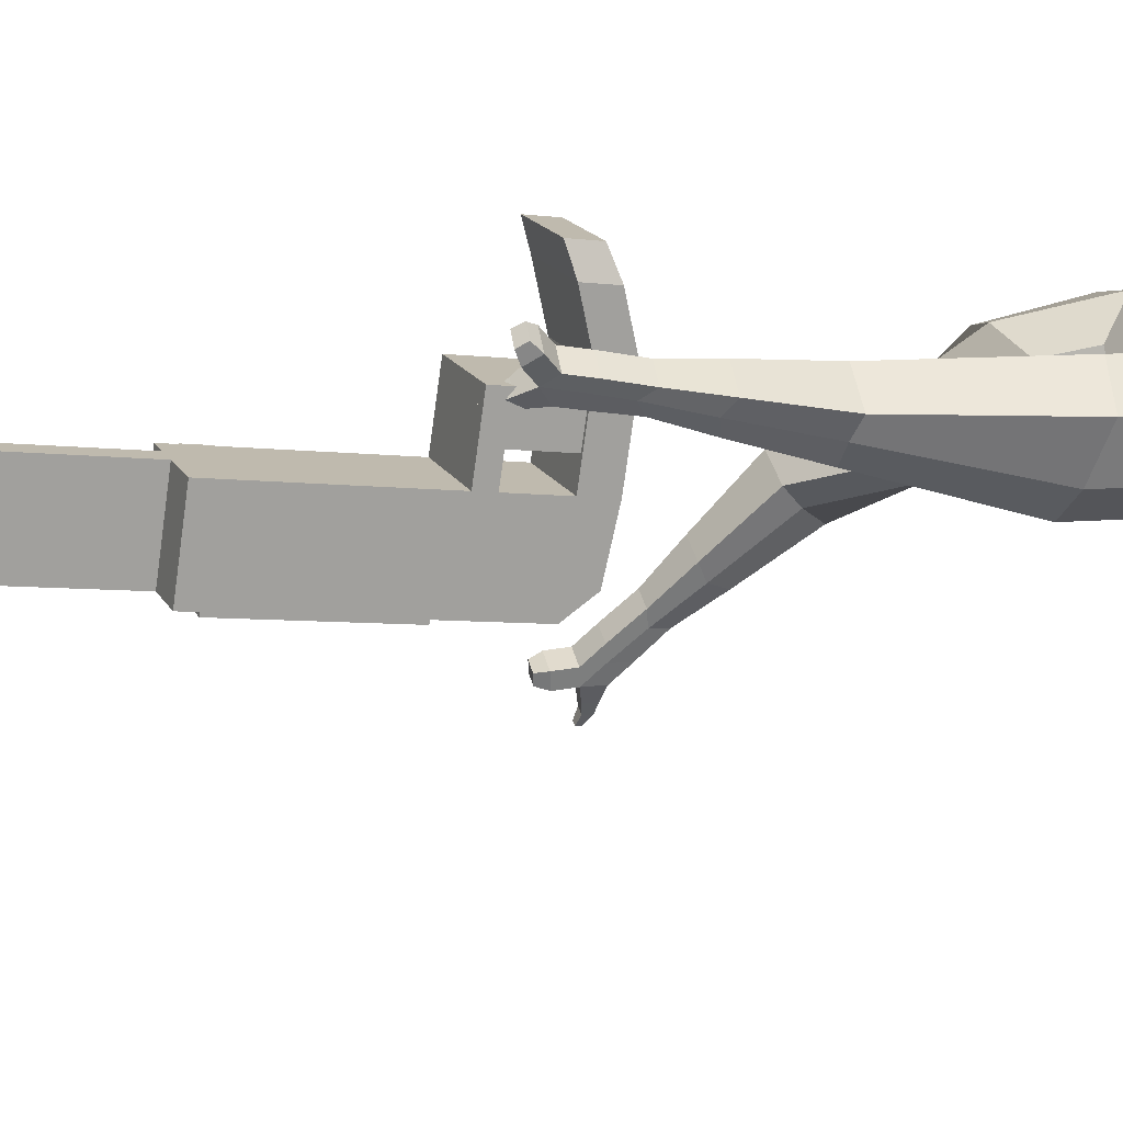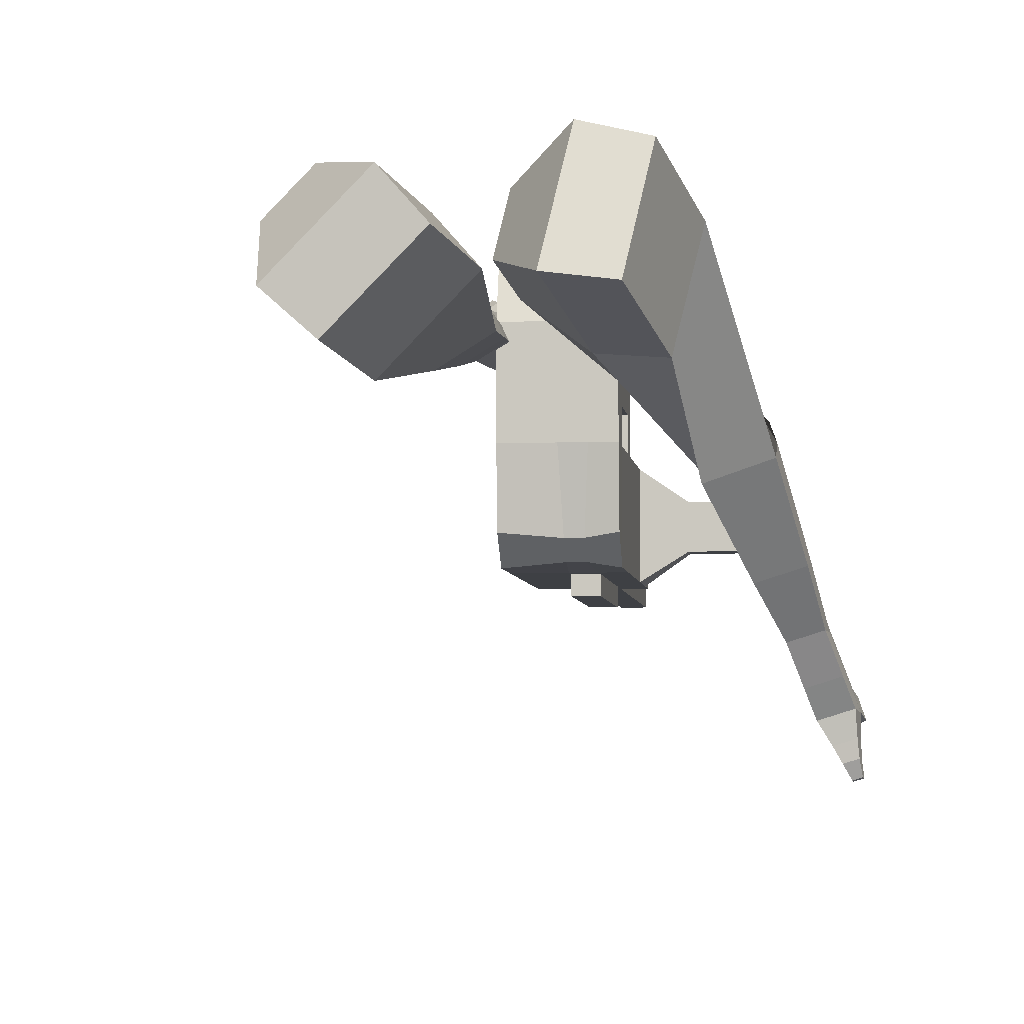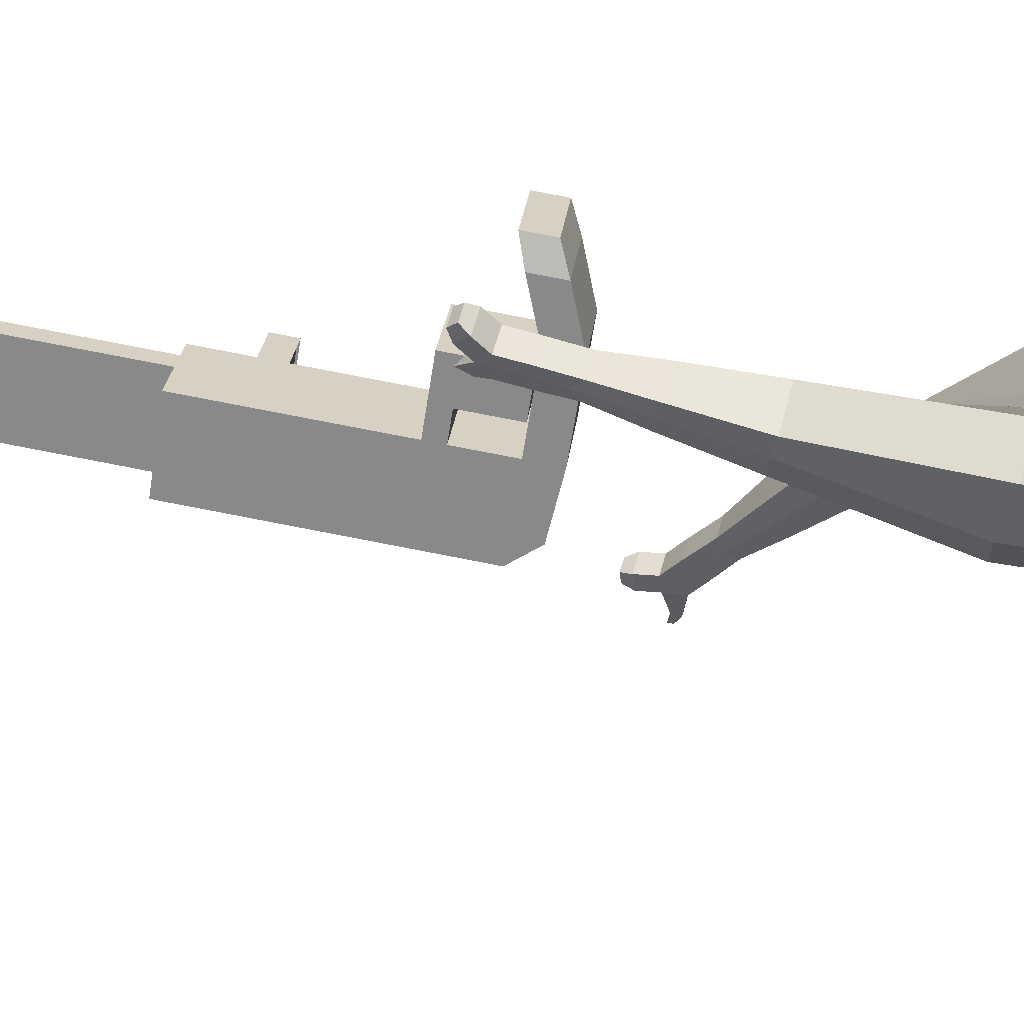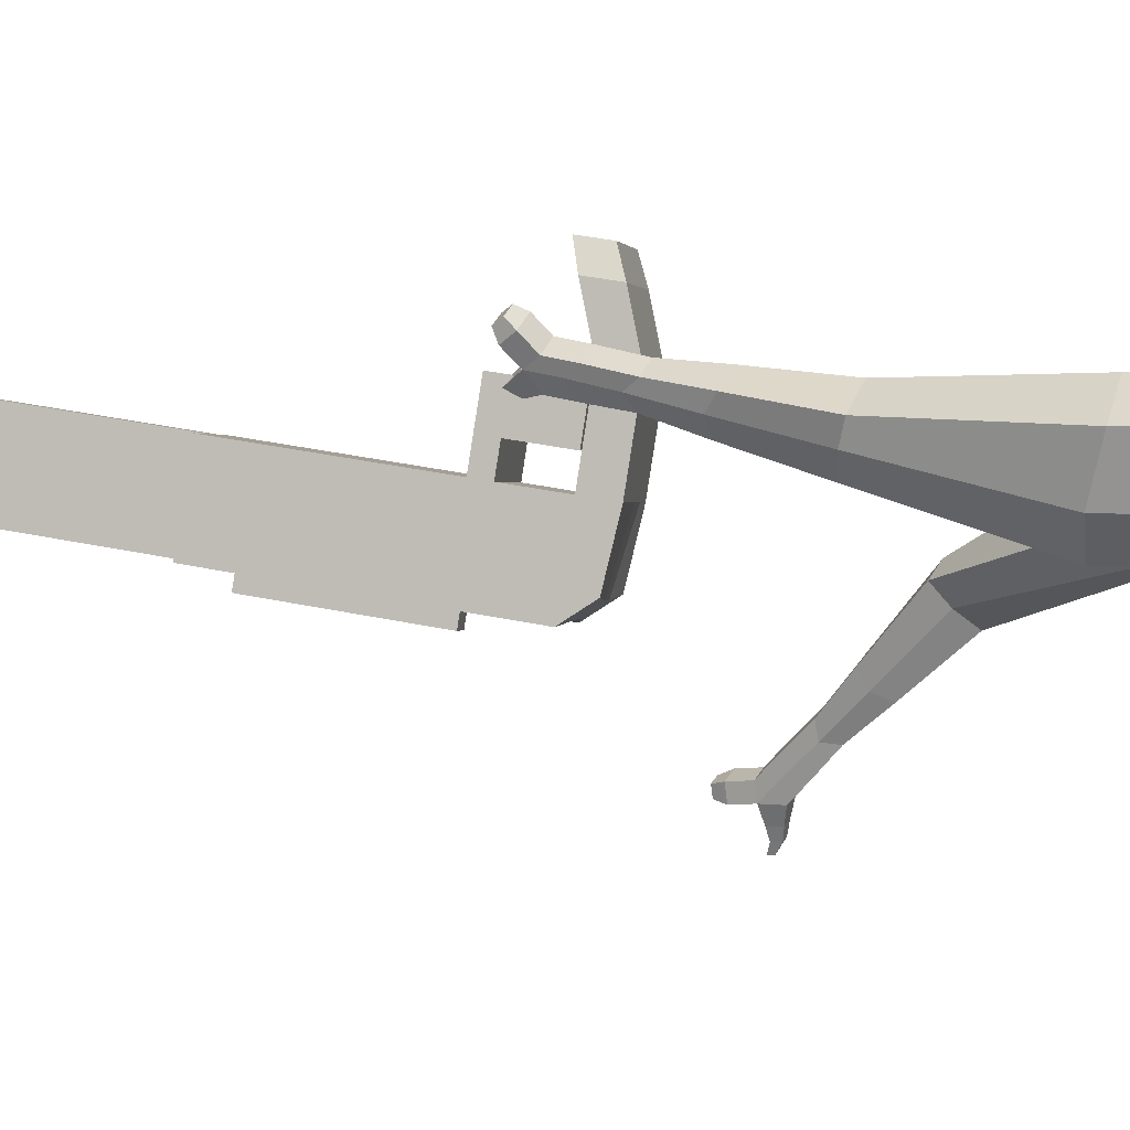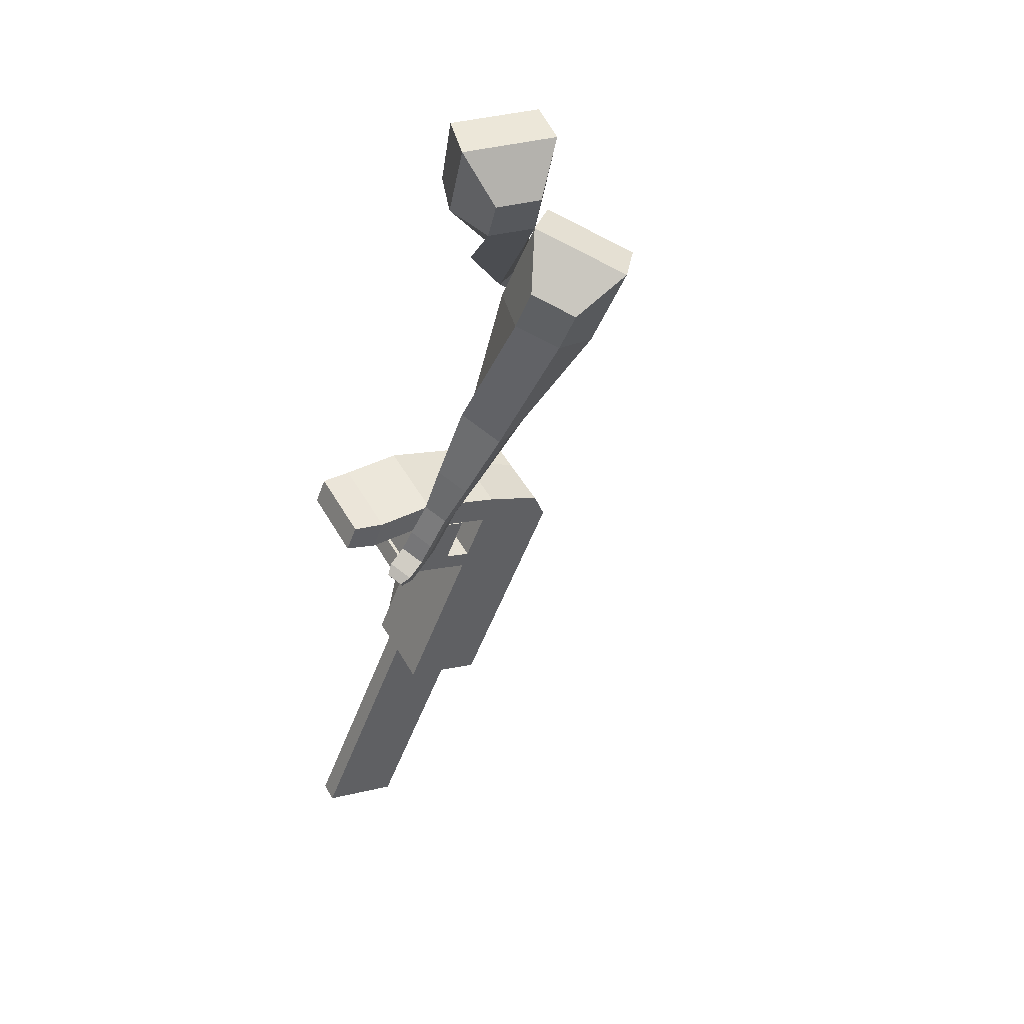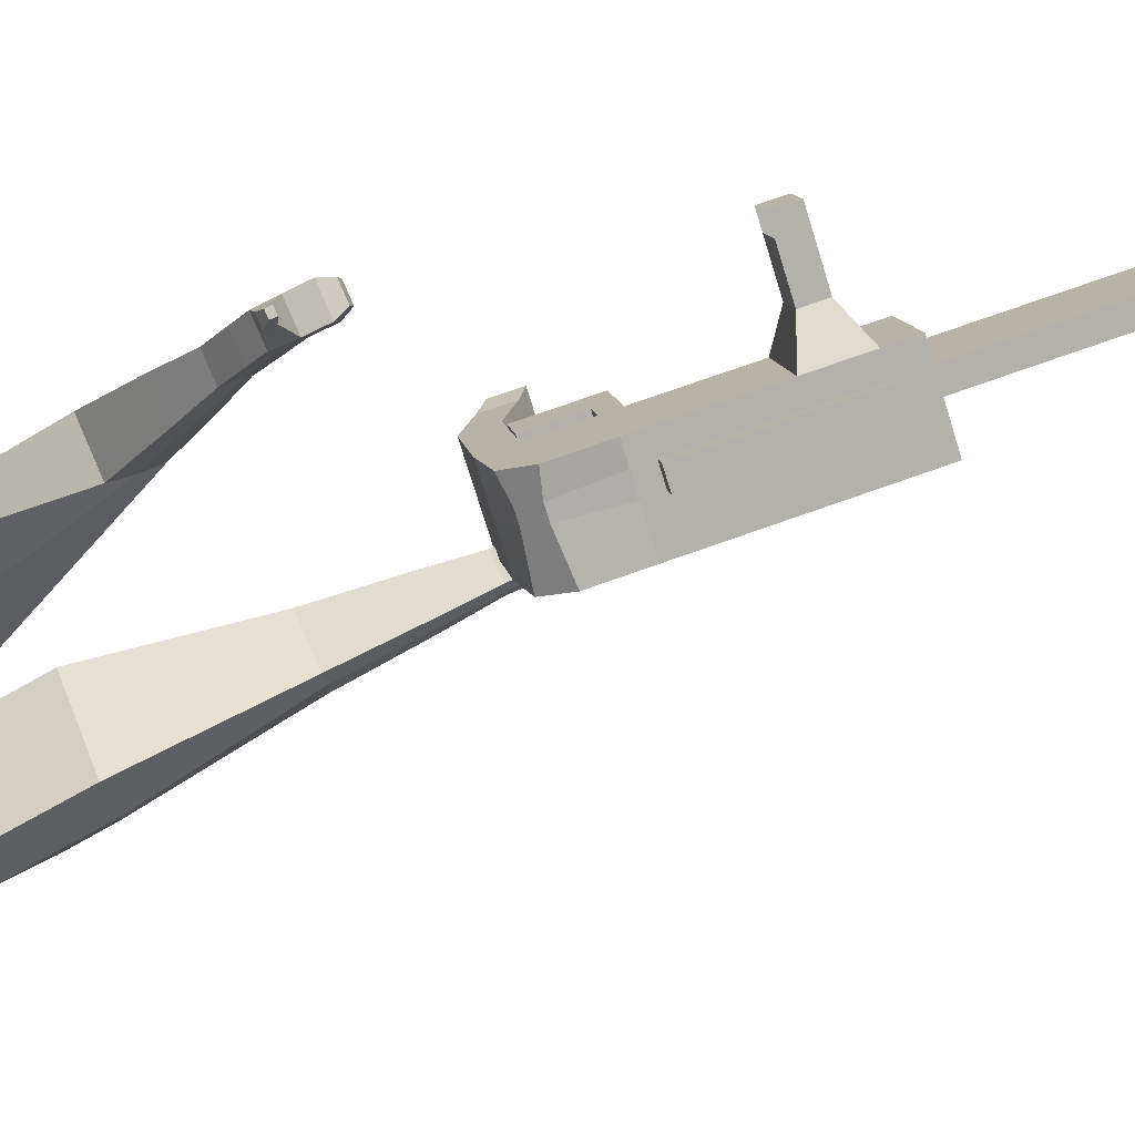
<metadata>
{"format":"obj","ext":"obj","renderer":"f3d","projection":"perspective","resolution":1024,"background":"white","views":[{"elev":18.3,"azim":-133.3,"up":"+Y"},{"elev":-13.6,"azim":-16.4,"up":"+Y"},{"elev":26.7,"azim":-106.5,"up":"+Y"},{"elev":2.0,"azim":-101.8,"up":"+Y"},{"elev":24.1,"azim":-122.6,"up":"+Z"},{"elev":-76.9,"azim":84.5,"up":"+Y"}]}
</metadata>
<code>
o Cube.046_Cube.010
v 232.6 499.7 -1183
v 242.2 281.9 -1216
v 317.3 533.6 -1384
v 326.9 315.9 -1417
v 29.32 503.5 -1269
v 38.97 285.7 -1301
v 114.1 537.4 -1469
v 123.7 319.7 -1502
v 115.9 453 -907.2
v 125.5 235.3 -939.9
v -77.7 239.1 -1025
v -87.35 456.8 -992.4
v 63.08 431.9 -782.2
v 72.73 214.1 -814.9
v -130.5 217.9 -900.1
v -140.2 435.7 -867.4
v 31.89 419.4 -708.3
v 44.27 263.1 -744.4
v -159 266.9 -829.6
v -171.3 423.2 -793.5
v 53.46 649 -749.6
v -149.8 652.8 -834.8
v 22.27 636.5 -675.7
v -181 640.3 -760.9
v 134.1 460.3 -950.3
v 143.7 242.6 -983
v -69.15 464.1 -1035
v -59.5 246.4 -1068
v 112.7 524.9 -896.4
v -90.54 528.7 -981.6
v 130.9 532.2 -939.5
v -72.33 536 -1025
v 108.1 629.2 -880.7
v -95.16 633 -965.9
v 126.3 636.5 -923.8
v -76.96 640.3 -1009
v 61.09 504.3 -774.2
v -142.1 508.1 -859.4
v 56.47 608.5 -758.5
v -146.8 612.3 -843.7
v 67.17 792 -775.9
v -136.1 795.8 -861.1
v 35.97 779.5 -702
v -167.3 783.3 -787.2
v 287.4 521.6 -1313
v 297 303.9 -1346
v 84.15 525.4 -1398
v 93.8 307.7 -1431
v 215.7 535.5 -1427
v 225.3 317.8 -1459
v 130.9 501.6 -1226
v 140.6 283.8 -1259
v 14.27 454.9 -949.8
v 23.91 237.2 -982.5
v -38.54 433.8 -824.8
v -25.25 223.9 -842.6
v -69.73 421.3 -750.9
v -44.44 256.9 -795
v -48.16 650.9 -792.2
v -79.35 638.4 -718.3
v 42.12 244.5 -1026
v 32.47 462.2 -992.9
v 11.08 526.8 -939
v 29.28 534.1 -982.1
v 6.459 631.1 -923.3
v 24.66 638.4 -966.4
v -40.53 506.2 -816.8
v -45.15 610.4 -801.1
v -34.45 793.9 -818.5
v -65.64 781.4 -744.6
v 195.4 305.8 -1389
v 185.8 523.5 -1356
v 266.5 534.6 -1405
v 191.4 282.9 -1237
v 74.72 236.2 -961.2
v 9.012 223.2 -828.2
v -10.18 256.2 -780.7
v 83.28 461.3 -971.6
v 80.09 533.1 -960.8
v 75.47 637.4 -945.1
v 236.6 522.6 -1334
v 276.1 316.8 -1438
v 181.7 500.6 -1205
v 65.07 454 -928.5
v 12.27 432.8 -803.5
v -18.92 420.4 -729.6
v 2.652 649.9 -770.9
v -28.54 637.4 -697
v 92.93 243.5 -1004
v 61.89 525.9 -917.7
v 57.27 630.1 -902
v 10.28 505.2 -795.5
v 5.659 609.5 -779.8
v 16.36 792.9 -797.2
v -14.83 780.5 -723.3
v 246.2 304.8 -1367
v 94.73 202.7 -1010
v 43.92 203.7 -1032
v 248 264.1 -1373
v 197.2 265 -1395
v 142.4 243.1 -1265
v 193.2 242.1 -1244
v 360.5 453.2 -1250
v 336.2 443.5 -1193
v 340.5 347.2 -1207
v 364.7 356.9 -1265
v 404.4 452.4 -1232
v 380.1 442.7 -1174
v 384.4 346.4 -1189
v 408.6 356.1 -1246
v 471.6 451.1 -1204
v 447.3 441.4 -1146
v 451.6 345.1 -1161
v 475.9 354.8 -1218
v 514.8 450.3 -1185
v 490.6 440.6 -1128
v 494.9 344.3 -1143
v 519.1 354 -1200
v 554.5 428.2 -2097
v 503.7 429.1 -2118
v 494.1 646.9 -2086
v 544.9 645.9 -2064
v -12.64 862.5 -825.4
v -106.3 864.2 -864.6
v -41.39 851 -757.3
v -135 852.7 -796.6
v 52.25 849.2 -718.1
v 80.99 860.7 -786.1
v 34.17 861.6 -805.8
v 5.432 850.1 -737.7
f 45 46 4 3
f 49 50 8 7
f 47 48 6 5
f 26 25 9 10
f 72 47 5 51
f 96 46 2 74
f 10 9 13 14
f 84 9 29 90
f 89 26 10 75
f 27 28 11 12
f 76 14 18 77
f 75 10 14 76
f 12 11 15 16
f 53 12 16 55
f 86 77 18 17
f 16 15 19 20
f 16 20 24 22
f 14 13 17 18
f 59 22 42 69
f 86 17 23 88
f 17 13 21 23
f 55 16 22 59
f 5 6 28 27
f 74 2 26 89
f 51 5 27 62
f 2 1 25 26
f 32 30 34 36
f 62 27 32 64
f 27 12 30 32
f 9 25 31 29
f 66 36 34 65
f 90 29 37 92
f 64 32 36 66
f 29 31 35 33
f 92 37 39 93
f 29 33 39 37
f 34 30 38 40
f 65 34 40 68
f 69 42 124 123
f 23 21 41 43
f 88 23 43 95
f 22 24 44 42
f 82 4 46 96
f 49 7 47 72
f 7 8 48 47
f 46 45 103 106
f 73 49 72 81
f 8 50 71 48
f 24 60 70 44
f 42 44 126 124
f 91 65 68 93
f 38 67 68 40
f 79 64 66 80
f 30 63 67 38
f 80 66 65 91
f 78 62 64 79
f 83 51 62 78
f 6 52 61 28
f 85 55 59 87
f 20 57 60 24
f 87 59 69 94
f 20 19 58 57
f 84 53 55 85
f 11 54 56 15
f 15 56 58 19
f 28 61 54 11
f 12 53 63 30
f 48 71 52 6
f 81 72 51 83
f 50 49 121 120
f 3 4 82 73
f 45 81 83 1
f 9 84 85 13
f 21 87 94 41
f 13 85 87 21
f 1 83 78 25
f 25 78 79 31
f 35 80 91 33
f 31 79 80 35
f 33 91 93 39
f 70 95 130 125
f 3 73 81 45
f 50 82 96 71
f 60 88 95 70
f 67 92 93 68
f 63 90 92 67
f 52 71 100 101
f 57 86 88 60
f 57 58 77 86
f 54 75 76 56
f 56 76 77 58
f 61 89 75 54
f 53 84 90 63
f 89 61 98 97
f 101 102 97 98
f 100 99 102 101
f 61 52 101 98
f 74 89 97 102
f 71 96 99 100
f 96 74 102 99
f 106 103 107 110
f 1 2 105 104
f 2 46 106 105
f 45 1 104 103
f 109 110 114 113
f 104 105 109 108
f 105 106 110 109
f 103 104 108 107
f 113 114 118 117
f 107 108 112 111
f 110 107 111 114
f 108 109 113 112
f 116 117 118 115
f 111 112 116 115
f 114 111 115 118
f 122 119 120 121
f 82 50 120 119
f 73 82 119 122
f 49 73 122 121
f 123 124 126 125
f 129 123 125 130
f 128 129 130 127
f 95 43 127 130
f 94 69 123 129
f 43 41 128 127
f 44 70 125 126
f 41 94 129 128
o Cube.048_Cube.024
v -551.4 490.3 165.2
v -696.5 326.6 62.41
v -414.2 493.6 -33.72
v -558.9 328.6 -137.8
v -689.4 629 0.652
v -763.8 545 -52.03
v -619.1 630.6 -101.3
v -693.1 546.4 -153.6
v -371 456.8 -486.1
v -278 517.4 -425.4
v -343.8 625.3 -432.1
v -436.9 564.7 -492.9
v -273.8 524.4 -667.5
v -205.4 568.9 -622.8
v -253.8 648.3 -627.8
v -322.3 603.7 -672.4
v -212.6 569.4 -780.1
v -162.6 602 -747.4
v -198 659.9 -751.1
v -247.9 627.4 -783.7
v -488.1 587.1 -60.92
v -641.6 412.6 -169.8
v -633.9 583.8 150.2
v -787.9 410 41.1
v -305.6 574.4 -431.8
v -404.4 510.1 -496.3
v -219.3 613.9 -640.4
v -292 566.7 -687.8
v -166.9 637.7 -772
v -220 603.1 -806.7
v -169.8 586.2 -862.3
v -119.8 618.7 -829.6
v -122.9 661.4 -863.1
v -176 626.9 -897.8
v -204.1 650.1 -873.4
v -154.1 682.6 -840.8
v -139.8 599.4 -921.4
v -89.81 631.9 -888.7
v -92.87 674.6 -922.2
v -145.9 640.1 -956.9
v -174.1 663.3 -932.6
v -124.1 695.8 -899.9
v -99.81 592.4 -950.4
v -67.64 613.3 -929.4
v -69.6 640.8 -950.9
v -103.8 618.6 -973.3
v -146.6 680 -995.7
v -174.8 703.2 -971.4
v -124.8 735.8 -938.8
v -93.52 714.6 -961.1
v -73.09 586.2 -970.3
v -51.4 600.4 -956.2
v -52.73 618.9 -970.7
v -75.76 603.9 -985.7
v -50.97 590.1 -996.5
v -37.41 598.9 -987.7
v -38.24 610.5 -996.7
v -52.64 601.1 -1006
v -143 711.1 -1007
v -161.8 726.5 -990.8
v -128.5 748.1 -969.1
v -107.7 734 -983.9
v -255 596.8 340.9
v -315.8 363.7 360.1
v -111.7 539.5 155.4
v -174.6 311.3 171.2
v -421.9 563.5 150.1
v -453 444 160
v -343.9 539.6 52.81
v -380.6 417.1 63.12
v -21.63 197.9 -127
v 83.05 233.8 -66.56
v 106.5 319.1 -155.6
v 3.876 284.1 -216.1
v 107.5 66.59 -241
v 184.8 90.99 -195.2
v 203.5 154.4 -260.7
v 126.2 130 -306.5
v 190.4 -13.66 -312.8
v 246.9 4.173 -279.3
v 260.6 50.51 -327.2
v 204.1 32.68 -360.6
v -205.3 573.4 93.74
v -280.4 326.2 111.4
v -365.8 629.4 291.6
v -430.3 381.9 312
v 102.4 271.4 -110.3
v -9.206 236.1 -176.4
v 206.3 110.6 -236.3
v 124.3 84.65 -284.8
v 269.6 9.331 -316.2
v 209.6 -9.6 -351.7
v 238.6 -80.35 -358.5
v 295 -62.52 -325.1
v 324 -60.15 -371
v 264 -79.08 -406.5
v 257.6 -36.37 -414.1
v 314 -18.53 -380.6
v 273.4 -127.4 -392.4
v 329.9 -109.5 -358.9
v 358.9 -107.2 -404.8
v 298.9 -126.1 -440.3
v 292.4 -83.39 -447.9
v 348.9 -65.55 -414.5
v 299.9 -169.6 -389.9
v 336.2 -158.1 -368.3
v 354.9 -156.6 -397.9
v 316.3 -168.8 -420.7
v 328.2 -130 -487.6
v 321.7 -87.33 -495.2
v 378.2 -69.49 -461.8
v 388.1 -111.1 -452.1
v 316.6 -199 -387.9
v 341.1 -191.3 -373.4
v 353.7 -190.3 -393.3
v 327.7 -198.5 -408.7
v 337.1 -225 -397.5
v 352.5 -220.2 -388.4
v 360.3 -219.6 -400.9
v 344.1 -224.7 -410.5
v 352.6 -121.9 -508.6
v 348.3 -93.53 -513.6
v 385.8 -81.67 -491.4
v 392.4 -109.3 -485
f 131 132 134 133
f 138 137 141 142
f 137 138 136 135
f 153 154 132 131
f 151 137 135 153
f 152 134 132 154
f 142 141 145 146
f 151 133 140 155
f 152 138 142 156
f 133 134 139 140
f 158 146 150 160
f 155 140 144 157
f 156 142 146 158
f 140 139 143 144
f 149 159 163 166
f 144 143 147 148
f 146 145 149 150
f 157 144 148 159
f 145 157 159 149
f 148 147 161 162
f 139 156 158 143
f 141 155 157 145
f 143 158 160 147
f 134 152 156 139
f 137 151 155 141
f 138 152 154 136
f 133 151 153 131
f 135 136 154 153
f 165 166 172 171
f 161 164 170 167
f 150 149 166 165
f 159 148 162 163
f 147 160 164 161
f 160 150 165 164
f 172 169 180 179
f 168 167 173 174
f 163 162 168 169
f 166 163 169 172
f 164 165 171 170
f 162 161 167 168
f 176 175 183 184
f 167 170 176 173
f 169 168 174 175
f 170 169 175 176
f 179 180 192 191
f 170 171 178 177
f 171 172 179 178
f 169 170 177 180
f 184 183 187 188
f 175 174 182 183
f 173 176 184 181
f 174 173 181 182
f 186 185 188 187
f 183 182 186 187
f 181 184 188 185
f 182 181 185 186
f 192 189 190 191
f 177 178 190 189
f 180 177 189 192
f 178 179 191 190
f 193 194 196 195
f 200 199 203 204
f 199 200 198 197
f 215 216 194 193
f 213 199 197 215
f 214 196 194 216
f 204 203 207 208
f 213 195 202 217
f 214 200 204 218
f 195 196 201 202
f 220 208 212 222
f 217 202 206 219
f 218 204 208 220
f 202 201 205 206
f 211 221 225 228
f 206 205 209 210
f 208 207 211 212
f 219 206 210 221
f 207 219 221 211
f 210 209 223 224
f 201 218 220 205
f 203 217 219 207
f 205 220 222 209
f 196 214 218 201
f 199 213 217 203
f 200 214 216 198
f 195 213 215 193
f 197 198 216 215
f 227 228 234 233
f 223 226 232 229
f 212 211 228 227
f 221 210 224 225
f 209 222 226 223
f 222 212 227 226
f 234 231 242 241
f 230 229 235 236
f 225 224 230 231
f 228 225 231 234
f 226 227 233 232
f 224 223 229 230
f 238 237 245 246
f 229 232 238 235
f 231 230 236 237
f 232 231 237 238
f 241 242 254 253
f 232 233 240 239
f 233 234 241 240
f 231 232 239 242
f 246 245 249 250
f 237 236 244 245
f 235 238 246 243
f 236 235 243 244
f 248 247 250 249
f 245 244 248 249
f 243 246 250 247
f 244 243 247 248
f 254 251 252 253
f 239 240 252 251
f 242 239 251 254
f 240 241 253 252

</code>
